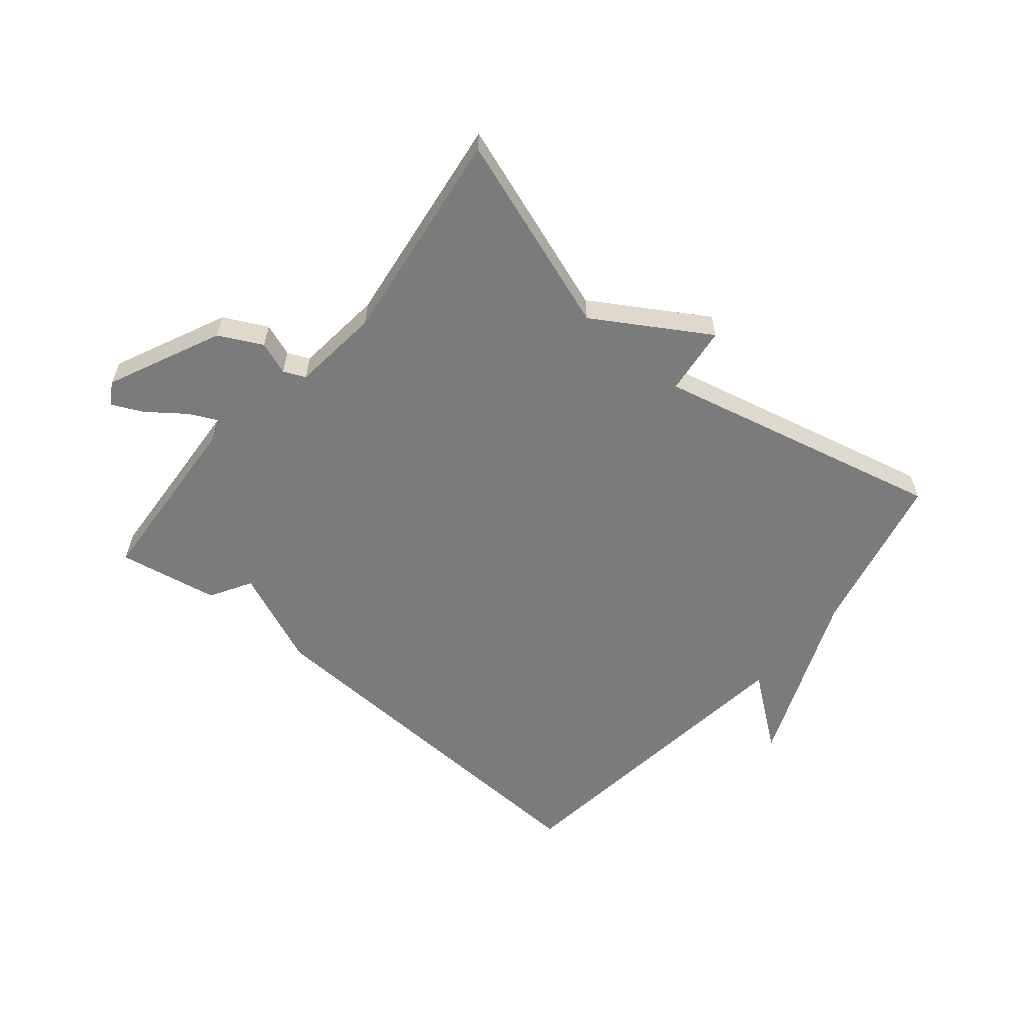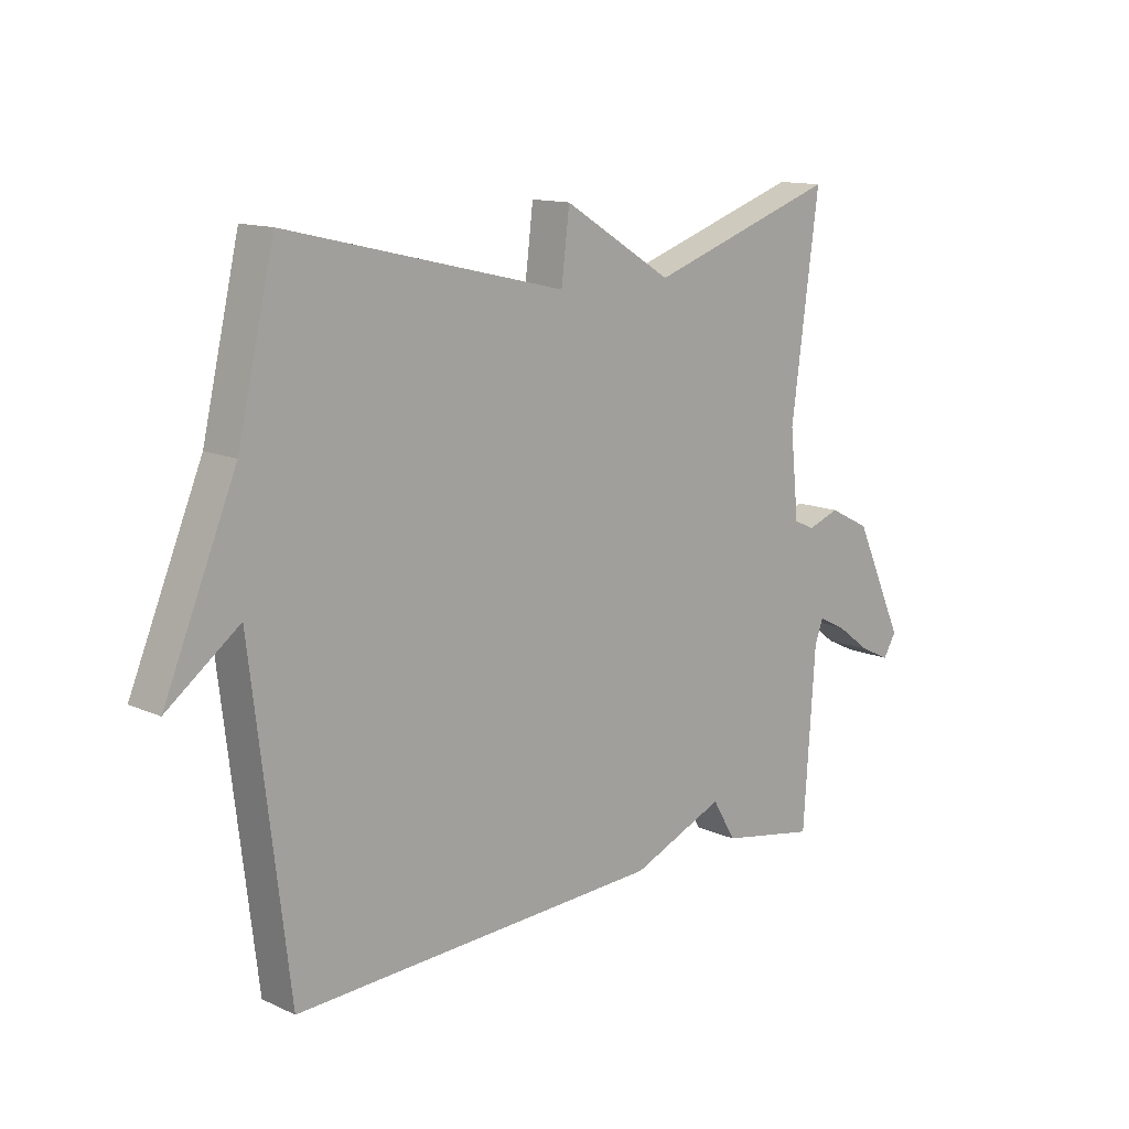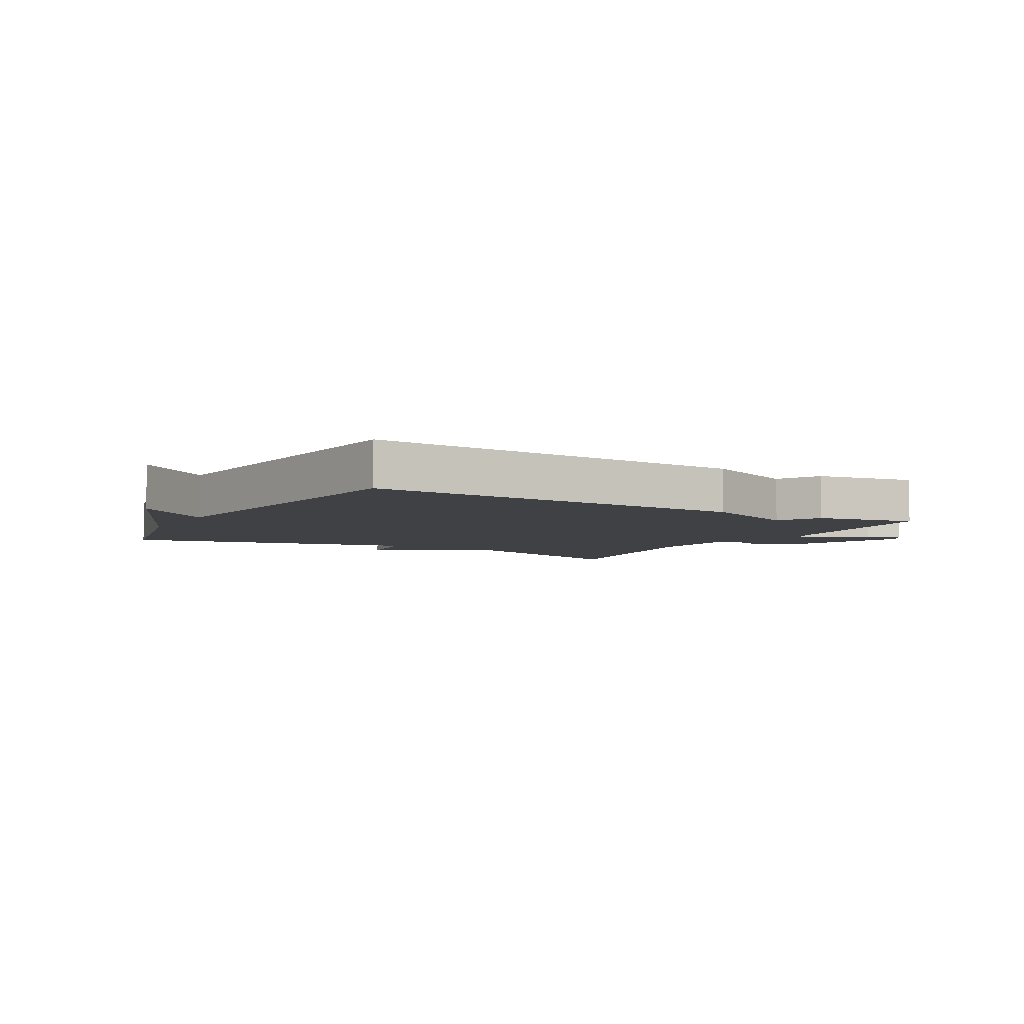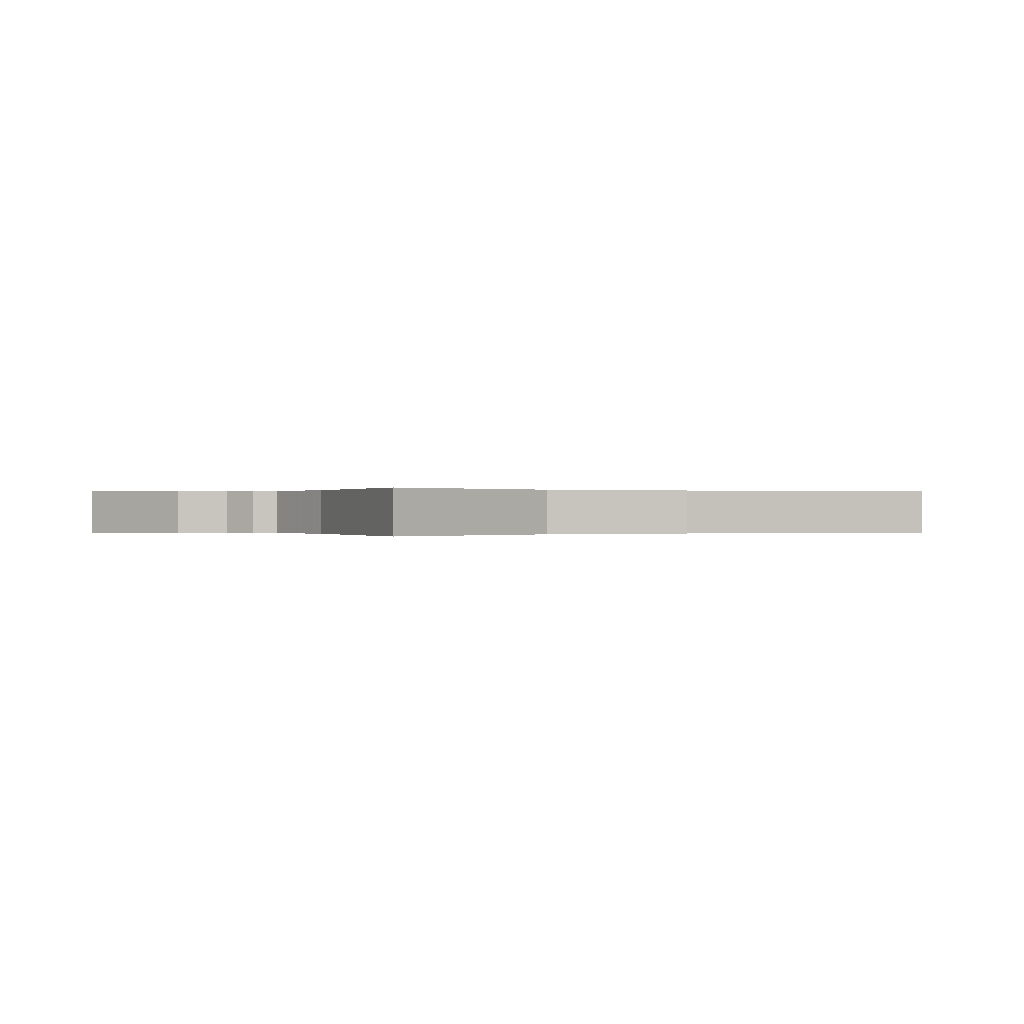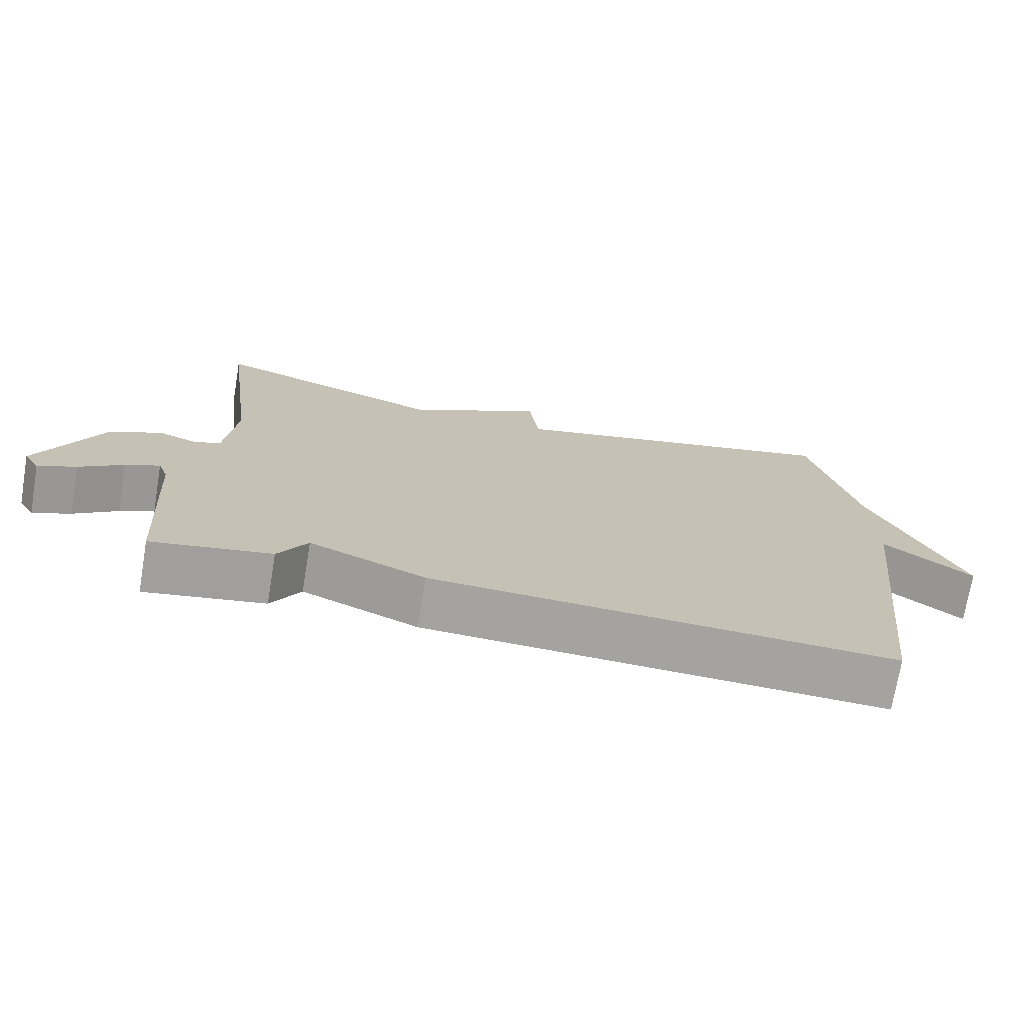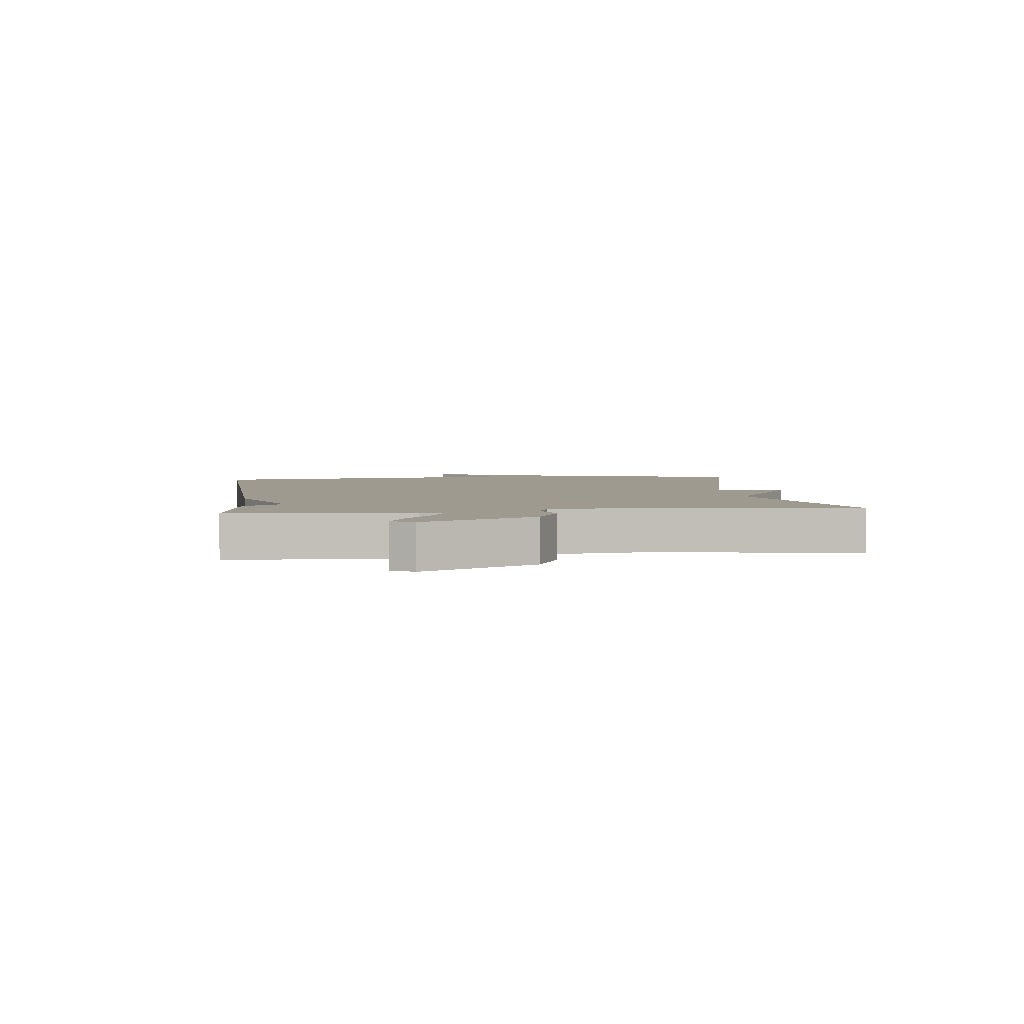
<metadata>
{"format":"obj","ext":"obj","renderer":"f3d","projection":"perspective","resolution":1024,"background":"white","views":[{"elev":-58.4,"azim":-39.8,"up":"+Y"},{"elev":13.1,"azim":135.7,"up":"+Z"},{"elev":-5.7,"azim":150.2,"up":"+Y"},{"elev":-0.0,"azim":-30.1,"up":"+Y"},{"elev":-72.9,"azim":-9.5,"up":"+Z"},{"elev":3.9,"azim":-96.9,"up":"+Y"}]}
</metadata>
<code>
v 0.5 0.07 -0.5
v -0.135 0.07 -0.47
v -0.295 0.07 -0.402
v -0.335 0.07 -0.47
v -0.5 0.07 -0.5
v -0.52 0.07 -0.201
v -0.534 0.07 -0.163
v -0.581 0.07 -0.186
v -0.641 0.07 -0.231
v -0.693 0.07 -0.256
v -0.715 0.07 -0.219
v -0.629 0.07 -0.032
v -0.558 0.07 0.004
v -0.504 0.07 -0.016
v -0.468 0.07 0
v -0.453 0.07 0.145
v -0.5 0.07 0.5
v -0.175 0.07 0.388
v 0.011 0.07 0.502
v 0.025 0.07 0.388
v 0.5 0.07 0.5
v 0.563 0.07 0.23
v 0.686 0.07 -0.064
v 0.563 0.07 0.03
v 0.5 0 -0.5
v -0.135 0 -0.47
v -0.295 0 -0.402
v -0.335 0 -0.47
v -0.5 0 -0.5
v -0.52 0 -0.201
v -0.534 0 -0.163
v -0.581 0 -0.186
v -0.641 0 -0.231
v -0.693 0 -0.256
v -0.715 0 -0.219
v -0.629 0 -0.032
v -0.558 0 0.004
v -0.504 0 -0.016
v -0.468 0 0
v -0.453 0 0.145
v -0.5 0 0.5
v -0.175 0 0.388
v 0.011 0 0.502
v 0.025 0 0.388
v 0.5 0 0.5
v 0.563 0 0.23
v 0.686 0 -0.064
v 0.563 0 0.03
f 22 23 24
f 1 2 3
f 24 1 3
f 22 24 3
f 21 22 3
f 20 21 3
f 4 5 6
f 3 4 6
f 20 3 6
f 19 20 6
f 18 19 6
f 16 17 18
f 15 16 18
f 15 18 6 7
f 14 15 7 8
f 12 13 14
f 11 12 14
f 10 11 14
f 9 10 14
f 8 9 14
f 48 47 46
f 27 26 25
f 27 25 48
f 27 48 46
f 27 46 45
f 27 45 44
f 30 29 28
f 30 28 27
f 30 27 44
f 30 44 43
f 30 43 42
f 42 41 40
f 42 40 39
f 31 30 42 39
f 32 31 39 38
f 38 37 36
f 38 36 35
f 38 35 34
f 38 34 33
f 38 33 32
f 1 25 26 2
f 2 26 27 3
f 3 27 28 4
f 4 28 29 5
f 5 29 30 6
f 6 30 31 7
f 7 31 32 8
f 8 32 33 9
f 9 33 34 10
f 10 34 35 11
f 11 35 36 12
f 12 36 37 13
f 13 37 38 14
f 14 38 39 15
f 15 39 40 16
f 16 40 41 17
f 17 41 42 18
f 18 42 43 19
f 19 43 44 20
f 20 44 45 21
f 21 45 46 22
f 22 46 47 23
f 23 47 48 24
f 24 48 25 1

</code>
